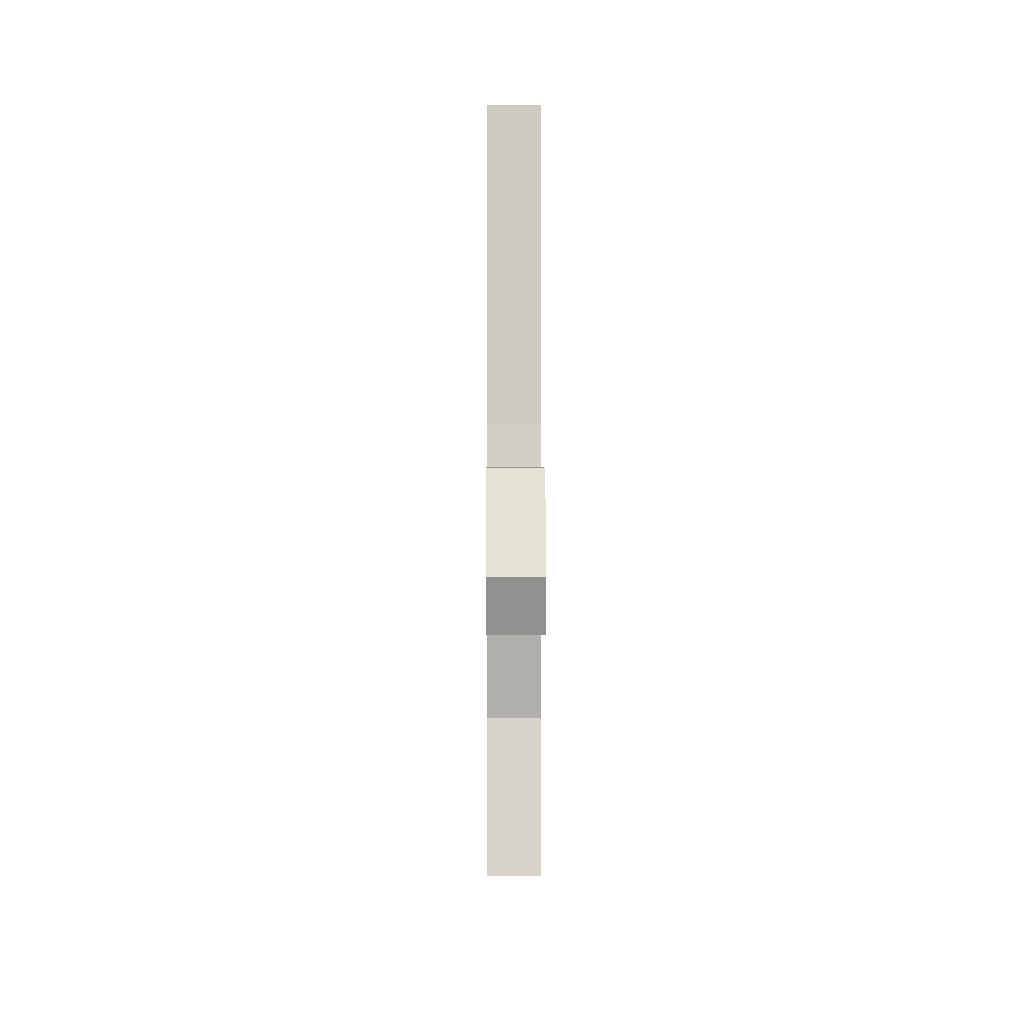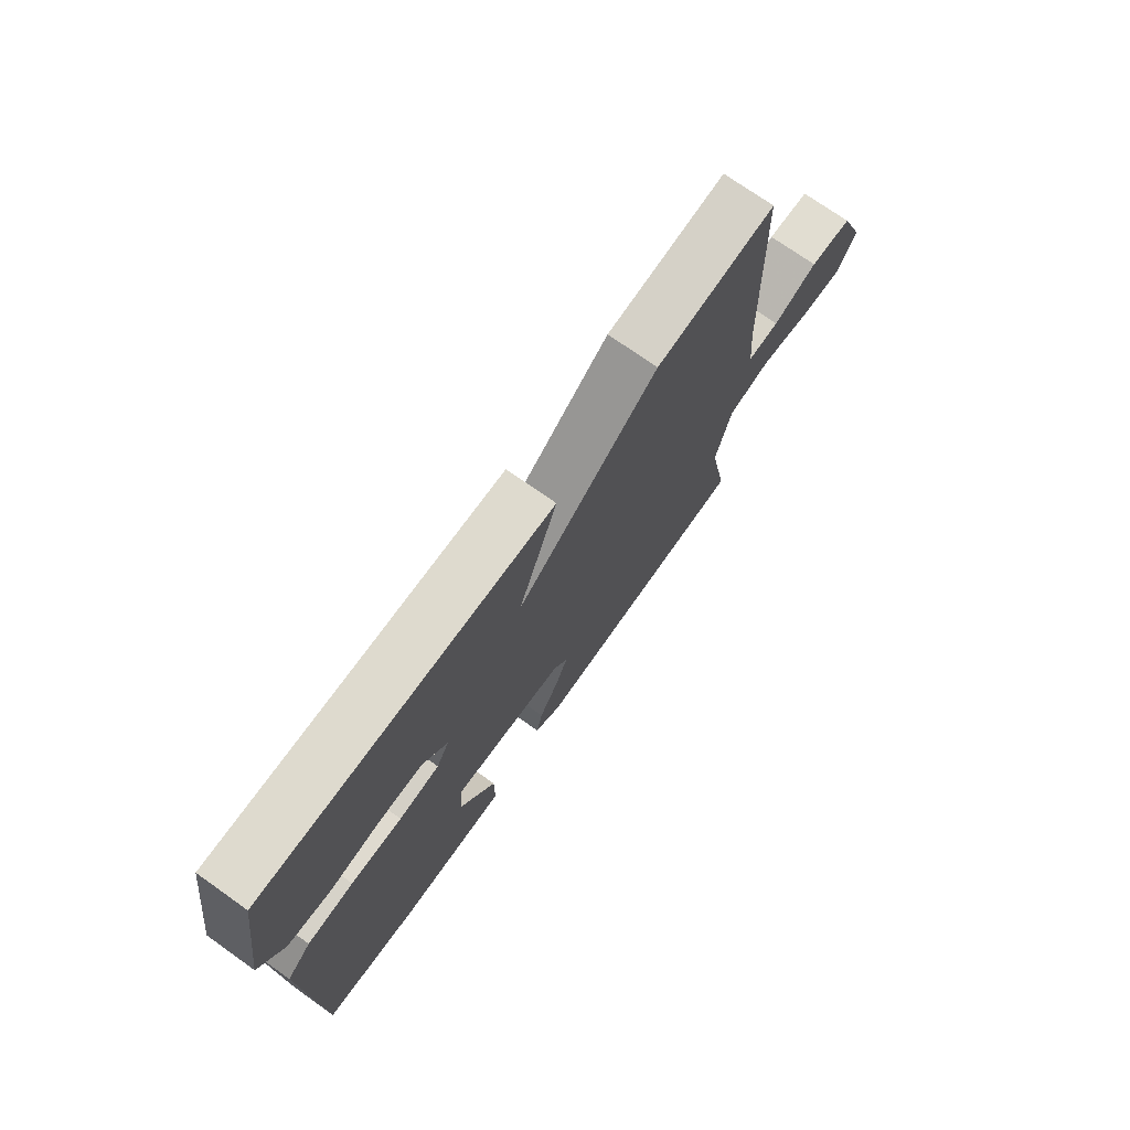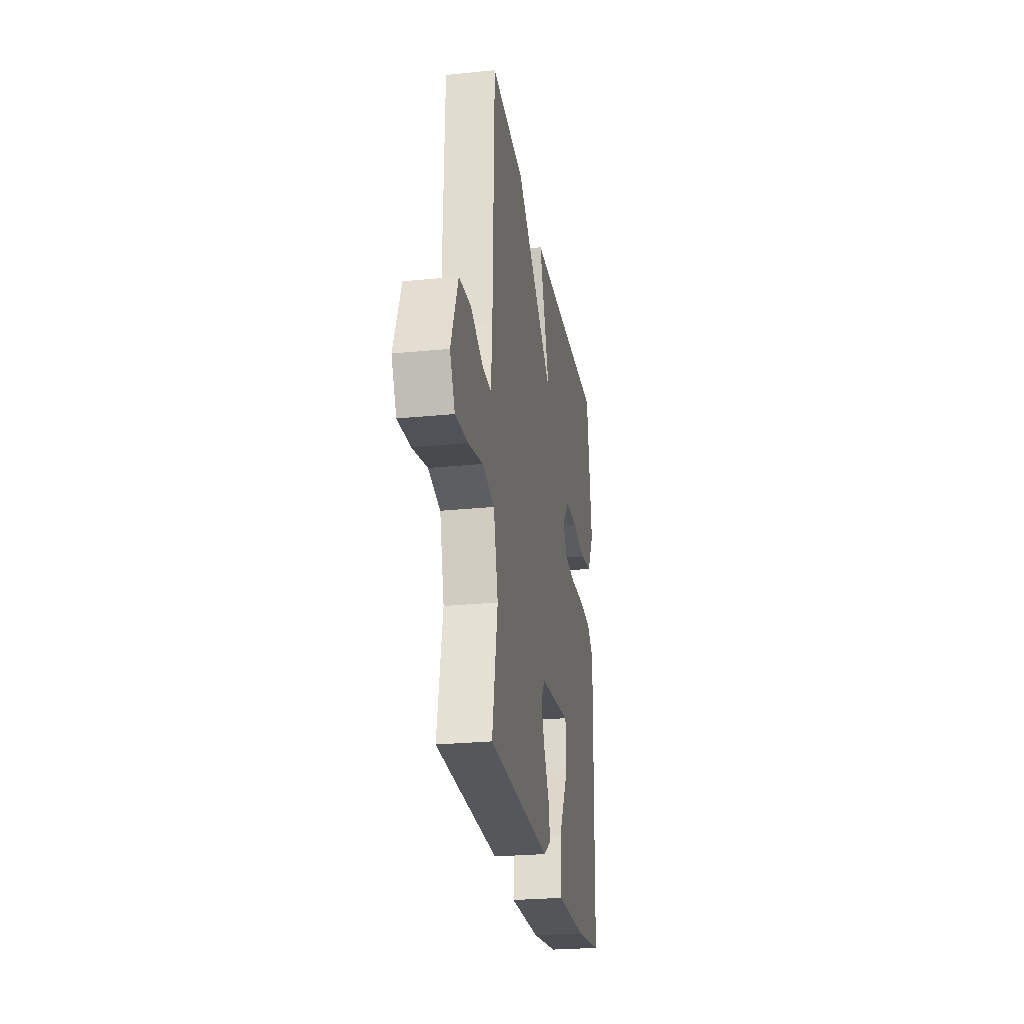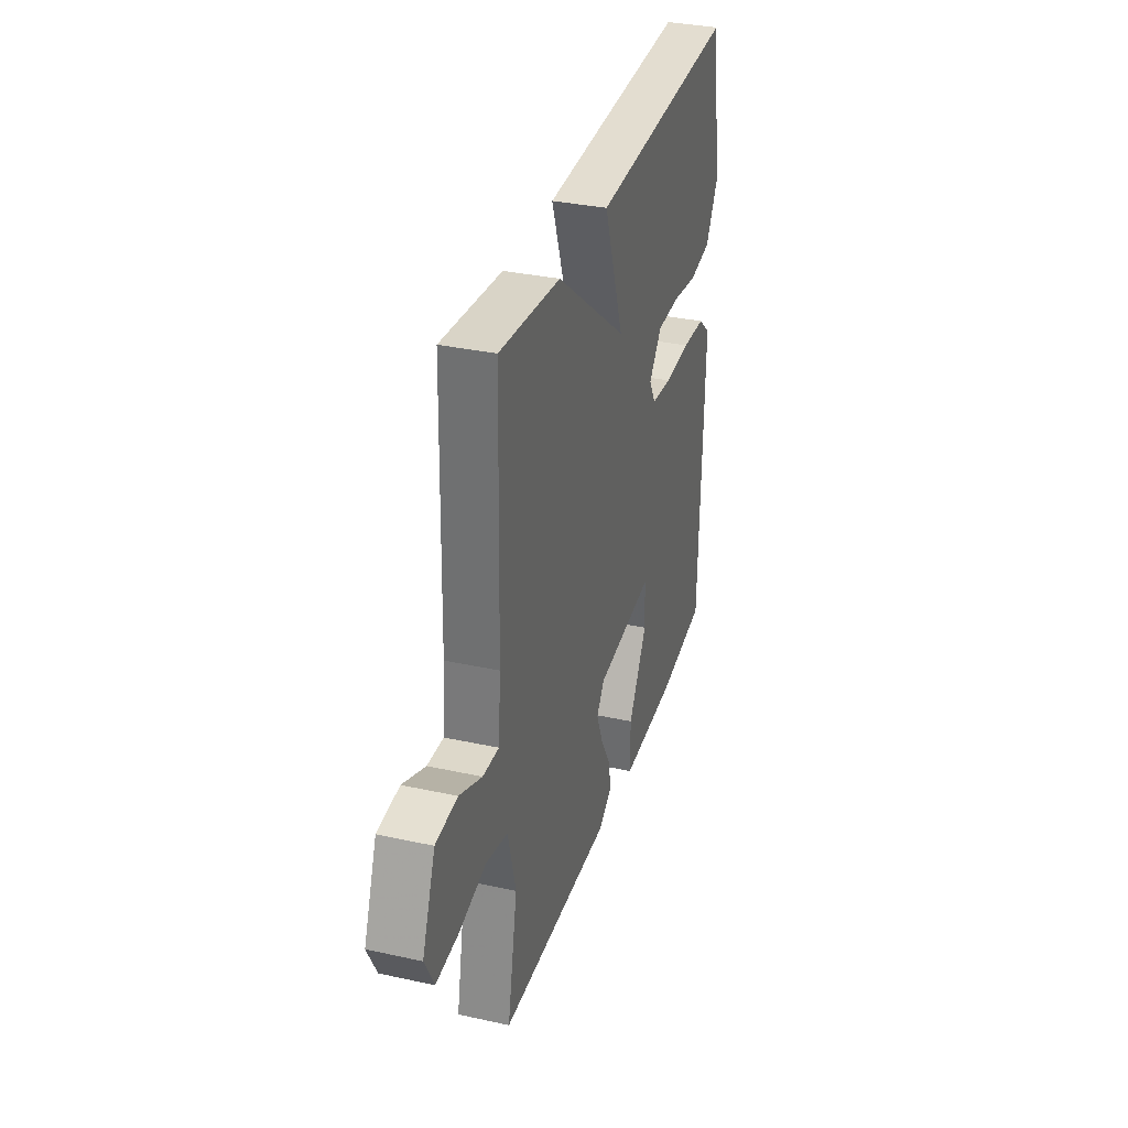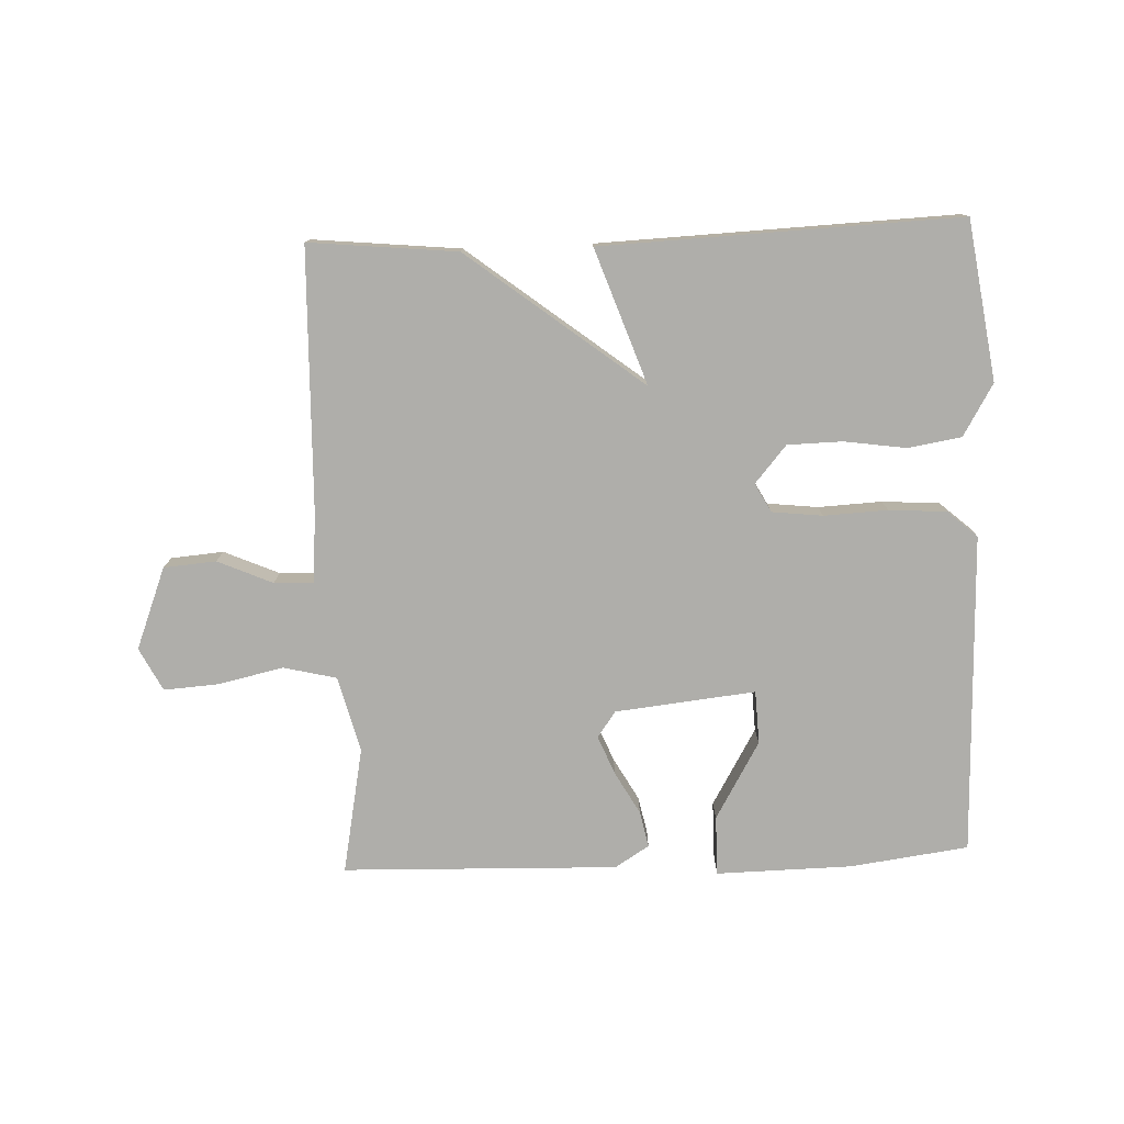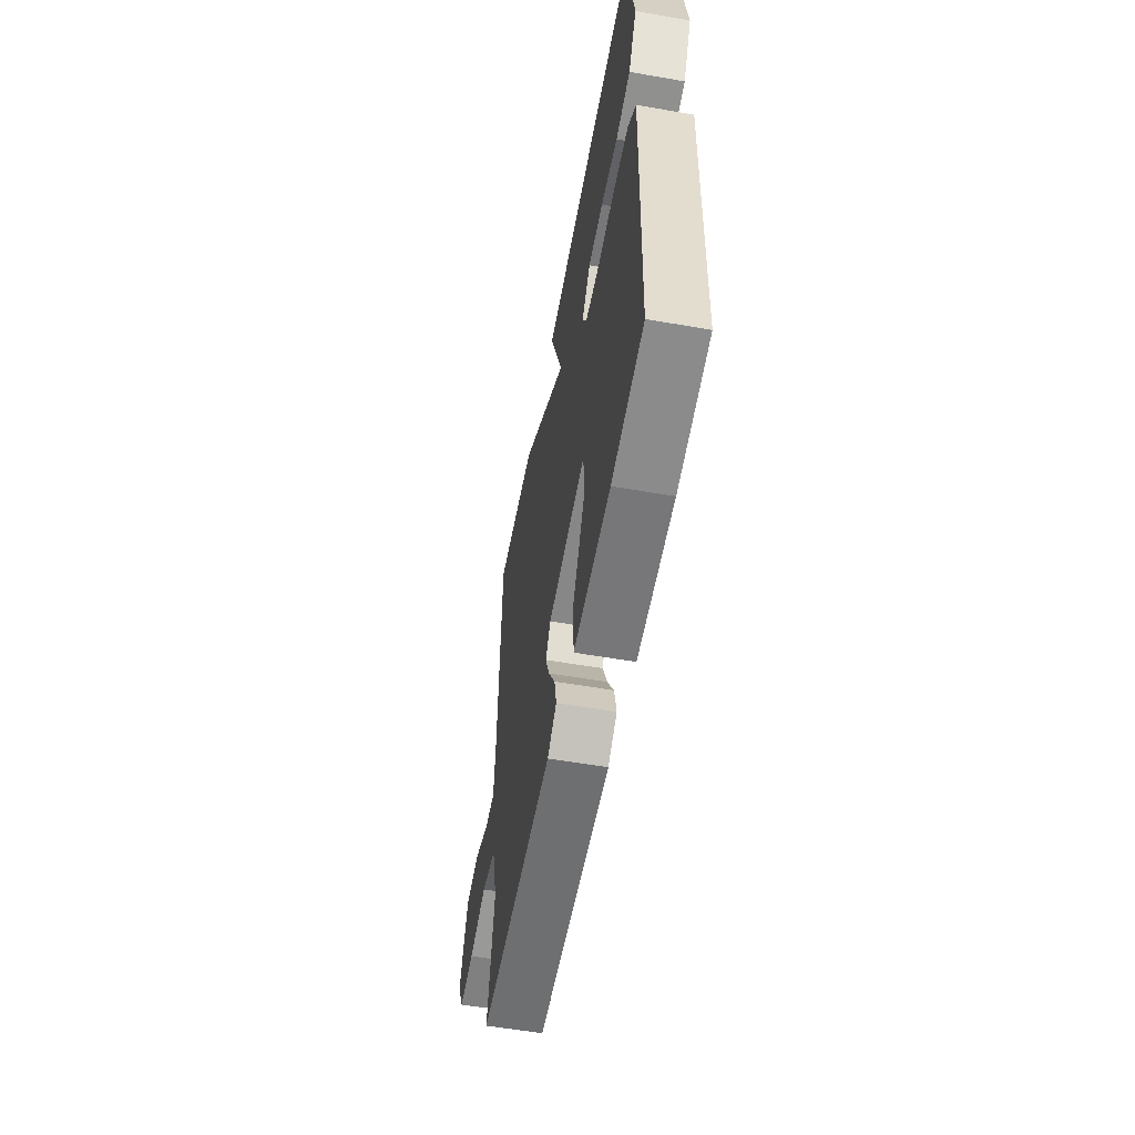
<metadata>
{"format":"obj","ext":"obj","renderer":"f3d","projection":"perspective","resolution":1024,"background":"white","views":[{"elev":-2.7,"azim":-90.4,"up":"+Z"},{"elev":73.4,"azim":125.3,"up":"+Z"},{"elev":-25.5,"azim":-80.8,"up":"+Z"},{"elev":33.5,"azim":-73.3,"up":"+Z"},{"elev":-77.6,"azim":2.2,"up":"+Y"},{"elev":-56.2,"azim":79.7,"up":"+Z"}]}
</metadata>
<code>
v -0.5 0.07 -0.5
v -0.462 0.07 -0.3
v -0.493 0.07 -0.18
v -0.577 0.07 -0.16
v -0.68 0.07 -0.183
v -0.767 0.07 -0.189
v -0.802 0.07 -0.121
v -0.752 0.07 0.008
v -0.669 0.07 0.015
v -0.582 0.07 -0.023
v -0.52 0.07 -0.026
v -0.511 0.07 0.082
v -0.5 0.07 0.5
v -0.266 0.07 0.477
v 0.01 0.07 0.263
v -0.066 0.07 0.477
v 0.5 0.07 0.5
v 0.538 0.07 0.248
v 0.49 0.07 0.166
v 0.405 0.07 0.152
v 0.307 0.07 0.166
v 0.22 0.07 0.164
v 0.17 0.07 0.105
v 0.195 0.07 0.06
v 0.275 0.07 0.051
v 0.376 0.07 0.056
v 0.467 0.07 0.05
v 0.514 0.07 0.009
v 0.5 0.07 -0.5
v 0.313 0.07 -0.525
v 0.098 0.07 -0.529
v 0.098 0.07 -0.435
v 0.169 0.07 -0.312
v 0.165 0.07 -0.228
v -0.057 0.07 -0.252
v -0.086 0.07 -0.293
v -0.061 0.07 -0.354
v -0.023 0.07 -0.421
v -0.011 0.07 -0.478
v -0.065 0.07 -0.512
v -0.5 0 -0.5
v -0.462 0 -0.3
v -0.493 0 -0.18
v -0.577 0 -0.16
v -0.68 0 -0.183
v -0.767 0 -0.189
v -0.802 0 -0.121
v -0.752 0 0.008
v -0.669 0 0.015
v -0.582 0 -0.023
v -0.52 0 -0.026
v -0.511 0 0.082
v -0.5 0 0.5
v -0.266 0 0.477
v 0.01 0 0.263
v -0.066 0 0.477
v 0.5 0 0.5
v 0.538 0 0.248
v 0.49 0 0.166
v 0.405 0 0.152
v 0.307 0 0.166
v 0.22 0 0.164
v 0.17 0 0.105
v 0.195 0 0.06
v 0.275 0 0.051
v 0.376 0 0.056
v 0.467 0 0.05
v 0.514 0 0.009
v 0.5 0 -0.5
v 0.313 0 -0.525
v 0.098 0 -0.529
v 0.098 0 -0.435
v 0.169 0 -0.312
v 0.165 0 -0.228
v -0.057 0 -0.252
v -0.086 0 -0.293
v -0.061 0 -0.354
v -0.023 0 -0.421
v -0.011 0 -0.478
v -0.065 0 -0.512
f 40 1 2
f 39 40 2
f 38 39 2
f 37 38 2
f 36 37 2 3
f 35 36 3
f 34 35 3 4
f 31 32 33
f 30 31 33
f 29 30 33
f 28 29 33
f 27 28 33
f 27 33 34
f 26 27 34
f 25 26 34
f 24 25 34 4
f 19 20 21
f 18 19 21
f 17 18 21
f 16 17 21
f 15 16 21
f 15 21 22
f 12 13 14 15
f 15 22 23
f 12 15 23
f 11 12 23
f 8 9 10
f 7 8 10
f 6 7 10
f 5 6 10
f 4 5 10
f 4 10 11
f 4 11 23 24
f 42 41 80
f 42 80 79
f 42 79 78
f 42 78 77
f 43 42 77 76
f 43 76 75
f 44 43 75 74
f 73 72 71
f 73 71 70
f 73 70 69
f 73 69 68
f 73 68 67
f 74 73 67
f 74 67 66
f 74 66 65
f 44 74 65 64
f 61 60 59
f 61 59 58
f 61 58 57
f 61 57 56
f 61 56 55
f 62 61 55
f 55 54 53 52
f 63 62 55
f 63 55 52
f 63 52 51
f 50 49 48
f 50 48 47
f 50 47 46
f 50 46 45
f 50 45 44
f 51 50 44
f 64 63 51 44
f 1 41 42 2
f 2 42 43 3
f 3 43 44 4
f 4 44 45 5
f 5 45 46 6
f 6 46 47 7
f 7 47 48 8
f 8 48 49 9
f 9 49 50 10
f 10 50 51 11
f 11 51 52 12
f 12 52 53 13
f 13 53 54 14
f 14 54 55 15
f 15 55 56 16
f 16 56 57 17
f 17 57 58 18
f 18 58 59 19
f 19 59 60 20
f 20 60 61 21
f 21 61 62 22
f 22 62 63 23
f 23 63 64 24
f 24 64 65 25
f 25 65 66 26
f 26 66 67 27
f 27 67 68 28
f 28 68 69 29
f 29 69 70 30
f 30 70 71 31
f 31 71 72 32
f 32 72 73 33
f 33 73 74 34
f 34 74 75 35
f 35 75 76 36
f 36 76 77 37
f 37 77 78 38
f 38 78 79 39
f 39 79 80 40
f 40 80 41 1

</code>
